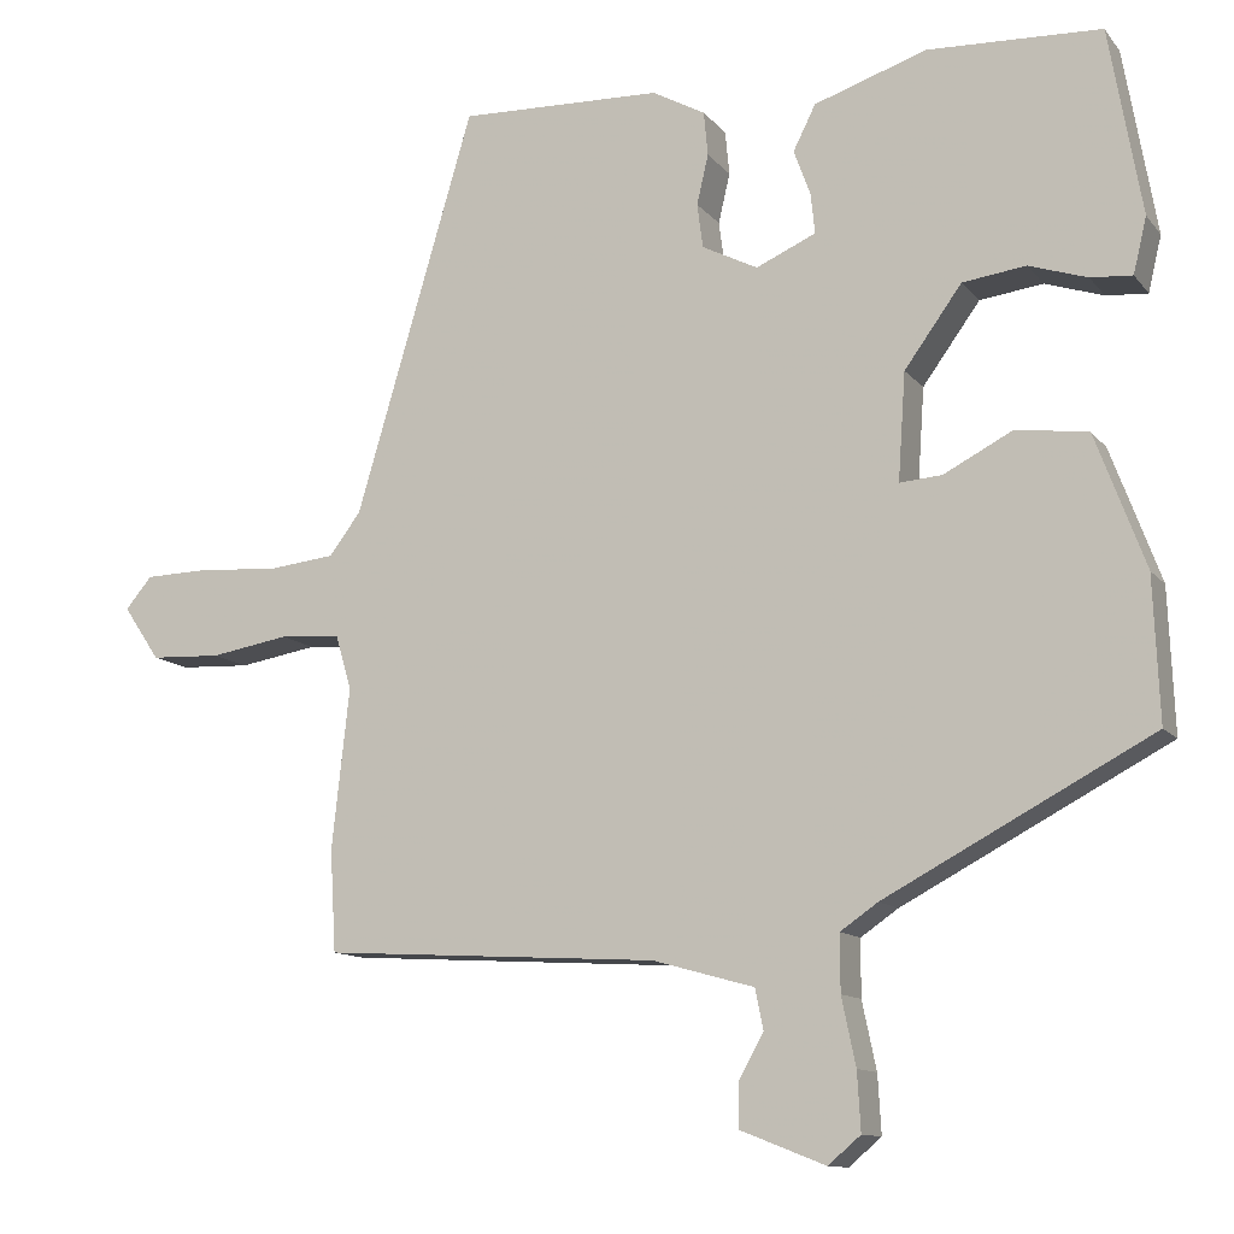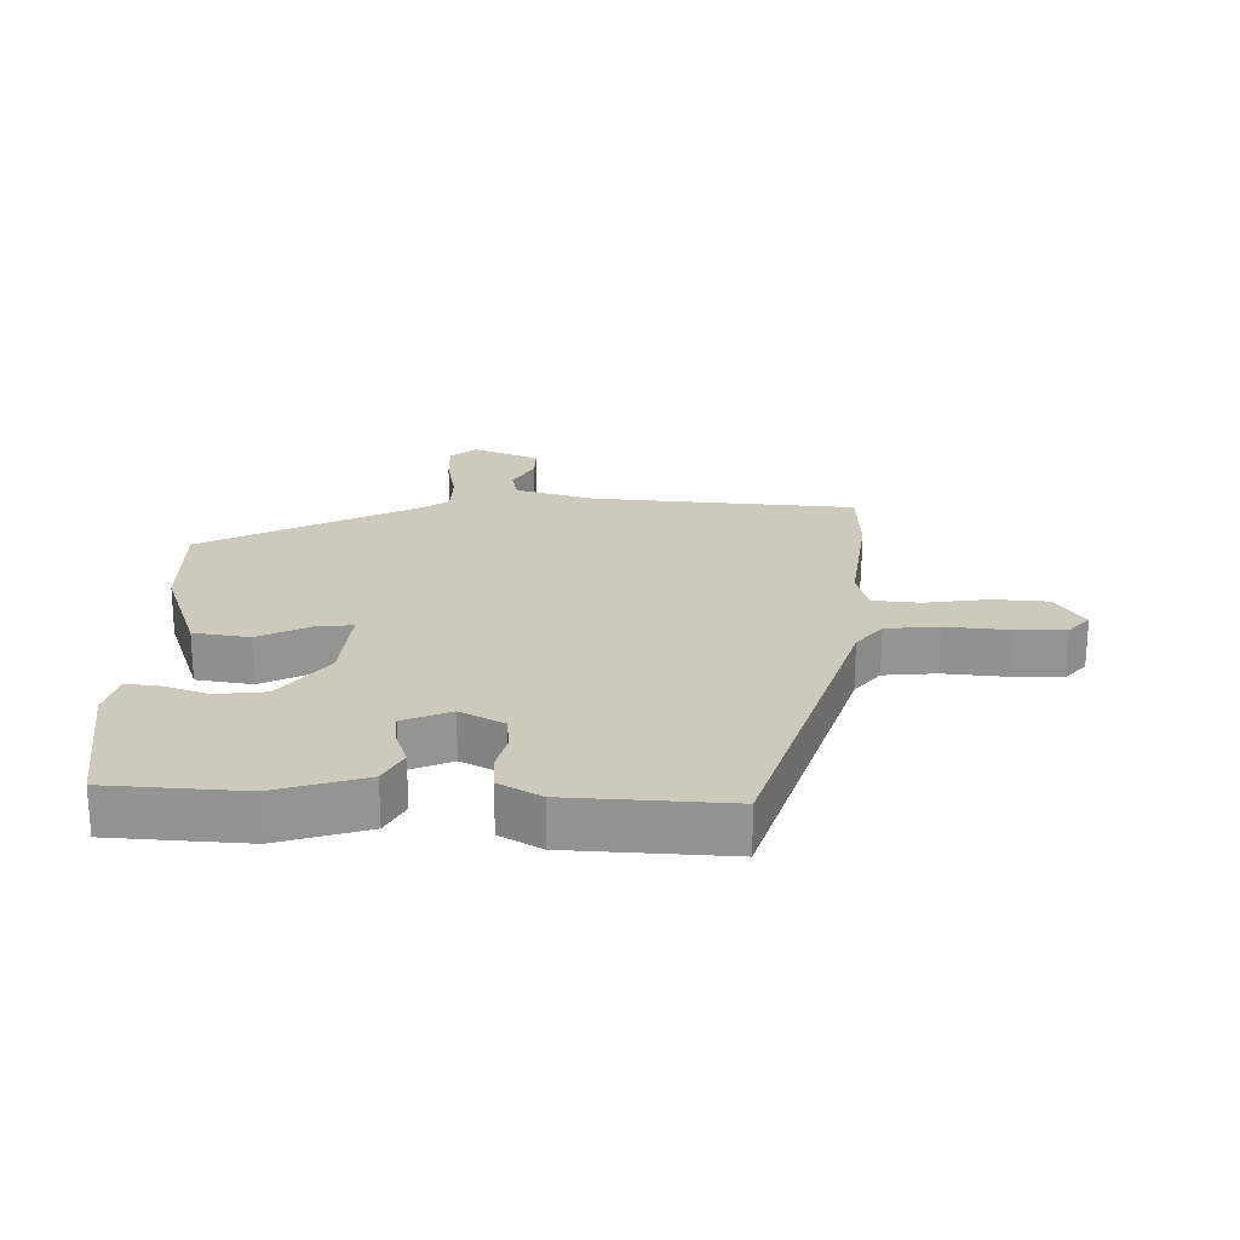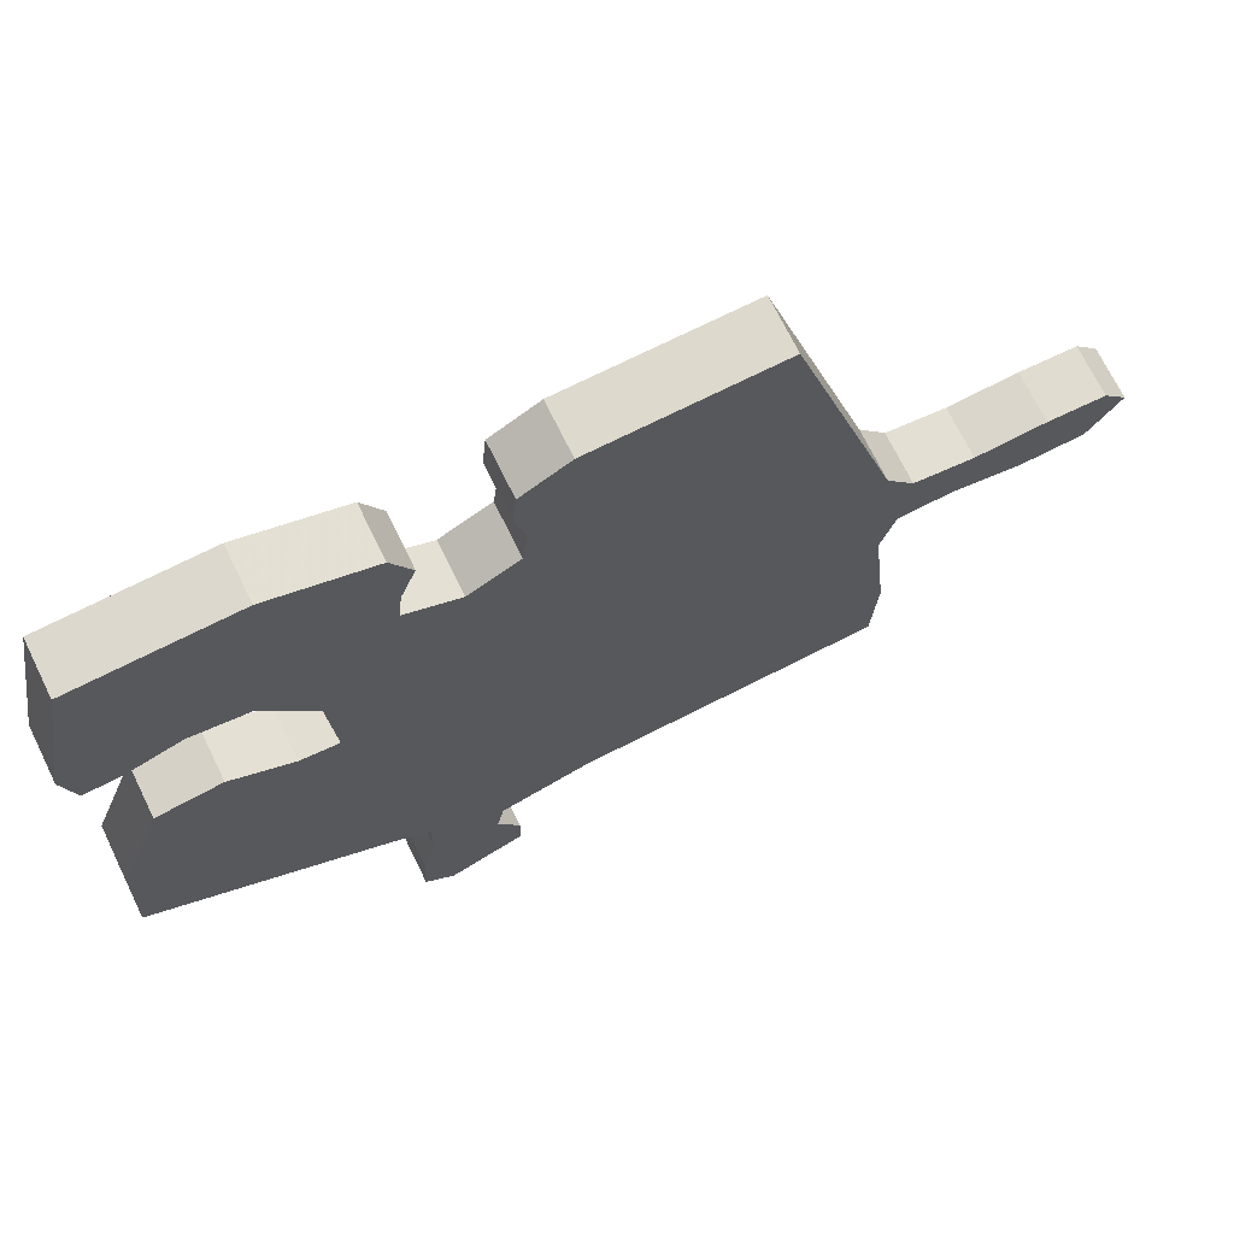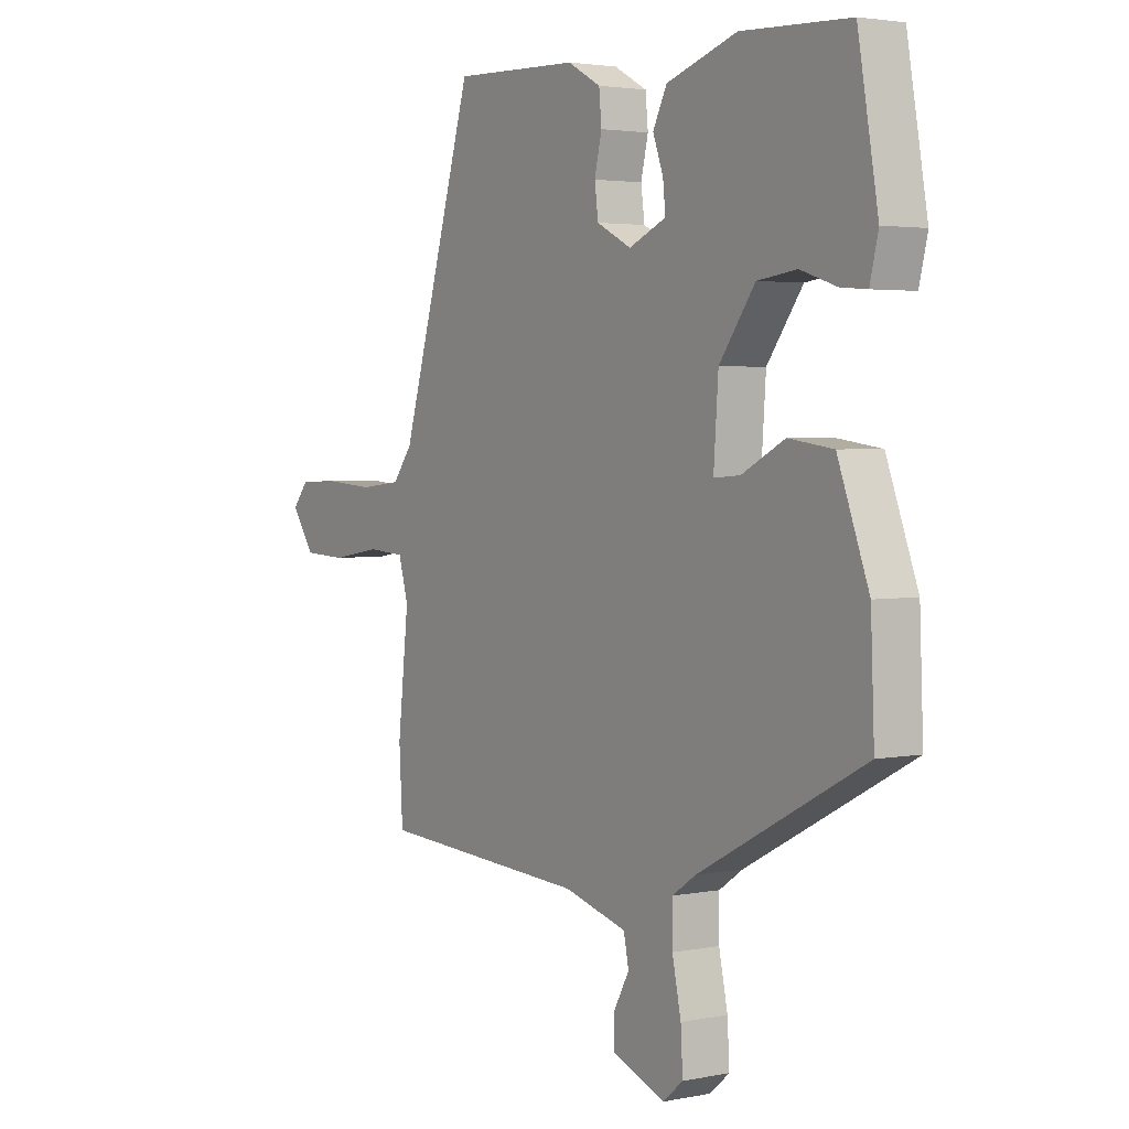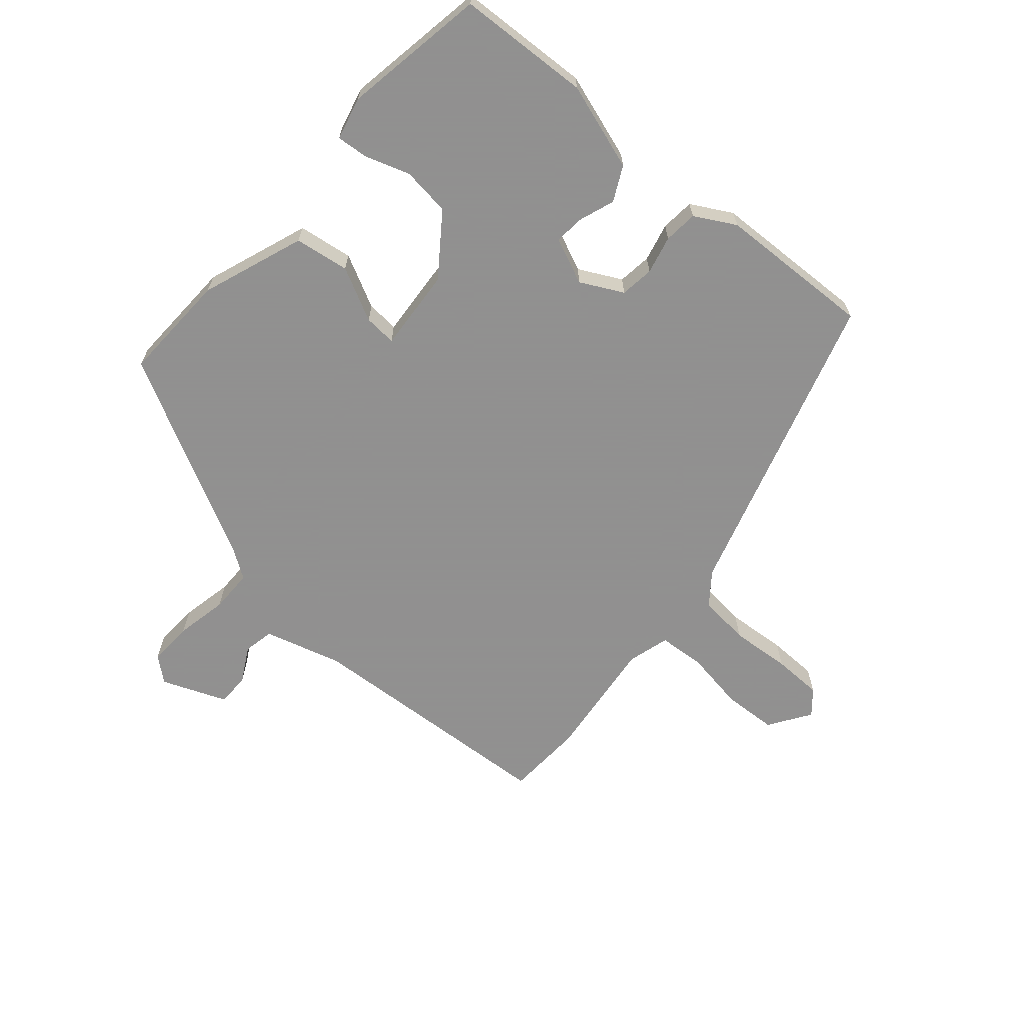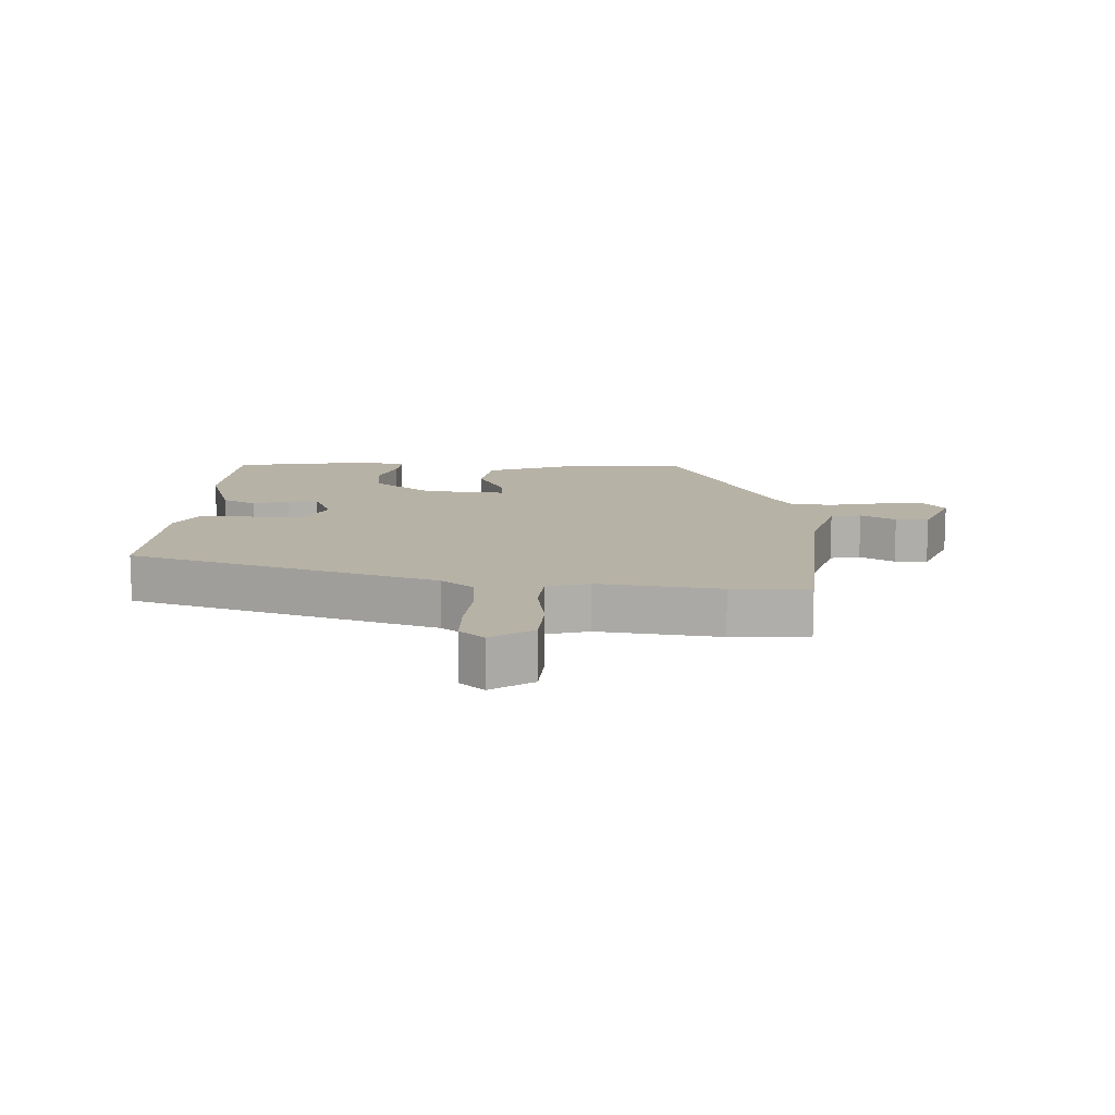
<metadata>
{"format":"obj","ext":"obj","renderer":"f3d","projection":"perspective","resolution":1024,"background":"white","views":[{"elev":-11.8,"azim":-156.7,"up":"+Z"},{"elev":22.7,"azim":2.3,"up":"+Y"},{"elev":70.6,"azim":-26.1,"up":"+Z"},{"elev":3.0,"azim":-124.2,"up":"+Z"},{"elev":-65.8,"azim":-40.5,"up":"+Y"},{"elev":12.3,"azim":93.2,"up":"+Y"}]}
</metadata>
<code>
v 0.506 0.07 -0.388
v 0.499 0.07 -0.51
v 0.094 0.07 -0.534
v -0.028 0.07 -0.568
v -0.038 0.07 -0.616
v -0.008 0.07 -0.671
v -0.008 0.07 -0.723
v -0.11 0.07 -0.763
v -0.149 0.07 -0.73
v -0.145 0.07 -0.66
v -0.128 0.07 -0.579
v -0.128 0.07 -0.511
v -0.173 0.07 -0.48
v -0.493 0.07 -0.31
v -0.486 0.07 -0.138
v -0.426 0.07 0.023
v -0.34 0.07 0.035
v -0.257 0.07 -0.008
v -0.206 0.07 -0.012
v -0.215 0.07 0.117
v -0.284 0.07 0.212
v -0.36 0.07 0.222
v -0.43 0.07 0.199
v -0.48 0.07 0.195
v -0.496 0.07 0.262
v -0.457 0.07 0.487
v -0.249 0.07 0.496
v -0.113 0.07 0.451
v -0.086 0.07 0.397
v -0.106 0.07 0.342
v -0.111 0.07 0.294
v -0.039 0.07 0.262
v 0.028 0.07 0.296
v 0.035 0.07 0.349
v 0.021 0.07 0.409
v 0.026 0.07 0.462
v 0.09 0.07 0.497
v 0.334 0.07 0.505
v 0.477 0.07 0.02
v 0.515 0.07 -0.03
v 0.596 0.07 -0.039
v 0.691 0.07 -0.032
v 0.769 0.07 -0.034
v 0.801 0.07 -0.072
v 0.757 0.07 -0.137
v 0.672 0.07 -0.141
v 0.577 0.07 -0.125
v 0.504 0.07 -0.13
v 0.485 0.07 -0.196
v 0.506 0 -0.388
v 0.499 0 -0.51
v 0.094 0 -0.534
v -0.028 0 -0.568
v -0.038 0 -0.616
v -0.008 0 -0.671
v -0.008 0 -0.723
v -0.11 0 -0.763
v -0.149 0 -0.73
v -0.145 0 -0.66
v -0.128 0 -0.579
v -0.128 0 -0.511
v -0.173 0 -0.48
v -0.493 0 -0.31
v -0.486 0 -0.138
v -0.426 0 0.023
v -0.34 0 0.035
v -0.257 0 -0.008
v -0.206 0 -0.012
v -0.215 0 0.117
v -0.284 0 0.212
v -0.36 0 0.222
v -0.43 0 0.199
v -0.48 0 0.195
v -0.496 0 0.262
v -0.457 0 0.487
v -0.249 0 0.496
v -0.113 0 0.451
v -0.086 0 0.397
v -0.106 0 0.342
v -0.111 0 0.294
v -0.039 0 0.262
v 0.028 0 0.296
v 0.035 0 0.349
v 0.021 0 0.409
v 0.026 0 0.462
v 0.09 0 0.497
v 0.334 0 0.505
v 0.477 0 0.02
v 0.515 0 -0.03
v 0.596 0 -0.039
v 0.691 0 -0.032
v 0.769 0 -0.034
v 0.801 0 -0.072
v 0.757 0 -0.137
v 0.672 0 -0.141
v 0.577 0 -0.125
v 0.504 0 -0.13
v 0.485 0 -0.196
f 44 45 46 47
f 44 47 48
f 41 42 43 44
f 40 41 44 48
f 39 40 48 49
f 37 38 39 49
f 34 35 36 37
f 33 34 37 49
f 27 28 29 30
f 27 30 31
f 26 27 31
f 25 26 31
f 22 23 24 25
f 21 22 25 31
f 20 21 31 32
f 15 16 17 18
f 13 14 15 18
f 12 13 18 19
f 8 9 10 11
f 8 11 12
f 5 6 7 8
f 4 5 8 12
f 3 4 12 19
f 20 32 33 49
f 3 19 20 49
f 1 2 3 49
f 96 95 94 93
f 97 96 93
f 93 92 91 90
f 97 93 90 89
f 98 97 89 88
f 98 88 87 86
f 86 85 84 83
f 98 86 83 82
f 79 78 77 76
f 80 79 76
f 80 76 75
f 80 75 74
f 74 73 72 71
f 80 74 71 70
f 81 80 70 69
f 67 66 65 64
f 67 64 63 62
f 68 67 62 61
f 60 59 58 57
f 61 60 57
f 57 56 55 54
f 61 57 54 53
f 68 61 53 52
f 98 82 81 69
f 98 69 68 52
f 98 52 51 50
f 1 50 51 2
f 2 51 52 3
f 3 52 53 4
f 4 53 54 5
f 5 54 55 6
f 6 55 56 7
f 7 56 57 8
f 8 57 58 9
f 9 58 59 10
f 10 59 60 11
f 11 60 61 12
f 12 61 62 13
f 13 62 63 14
f 14 63 64 15
f 15 64 65 16
f 16 65 66 17
f 17 66 67 18
f 18 67 68 19
f 19 68 69 20
f 20 69 70 21
f 21 70 71 22
f 22 71 72 23
f 23 72 73 24
f 24 73 74 25
f 25 74 75 26
f 26 75 76 27
f 27 76 77 28
f 28 77 78 29
f 29 78 79 30
f 30 79 80 31
f 31 80 81 32
f 32 81 82 33
f 33 82 83 34
f 34 83 84 35
f 35 84 85 36
f 36 85 86 37
f 37 86 87 38
f 38 87 88 39
f 39 88 89 40
f 40 89 90 41
f 41 90 91 42
f 42 91 92 43
f 43 92 93 44
f 44 93 94 45
f 45 94 95 46
f 46 95 96 47
f 47 96 97 48
f 48 97 98 49
f 49 98 50 1

</code>
